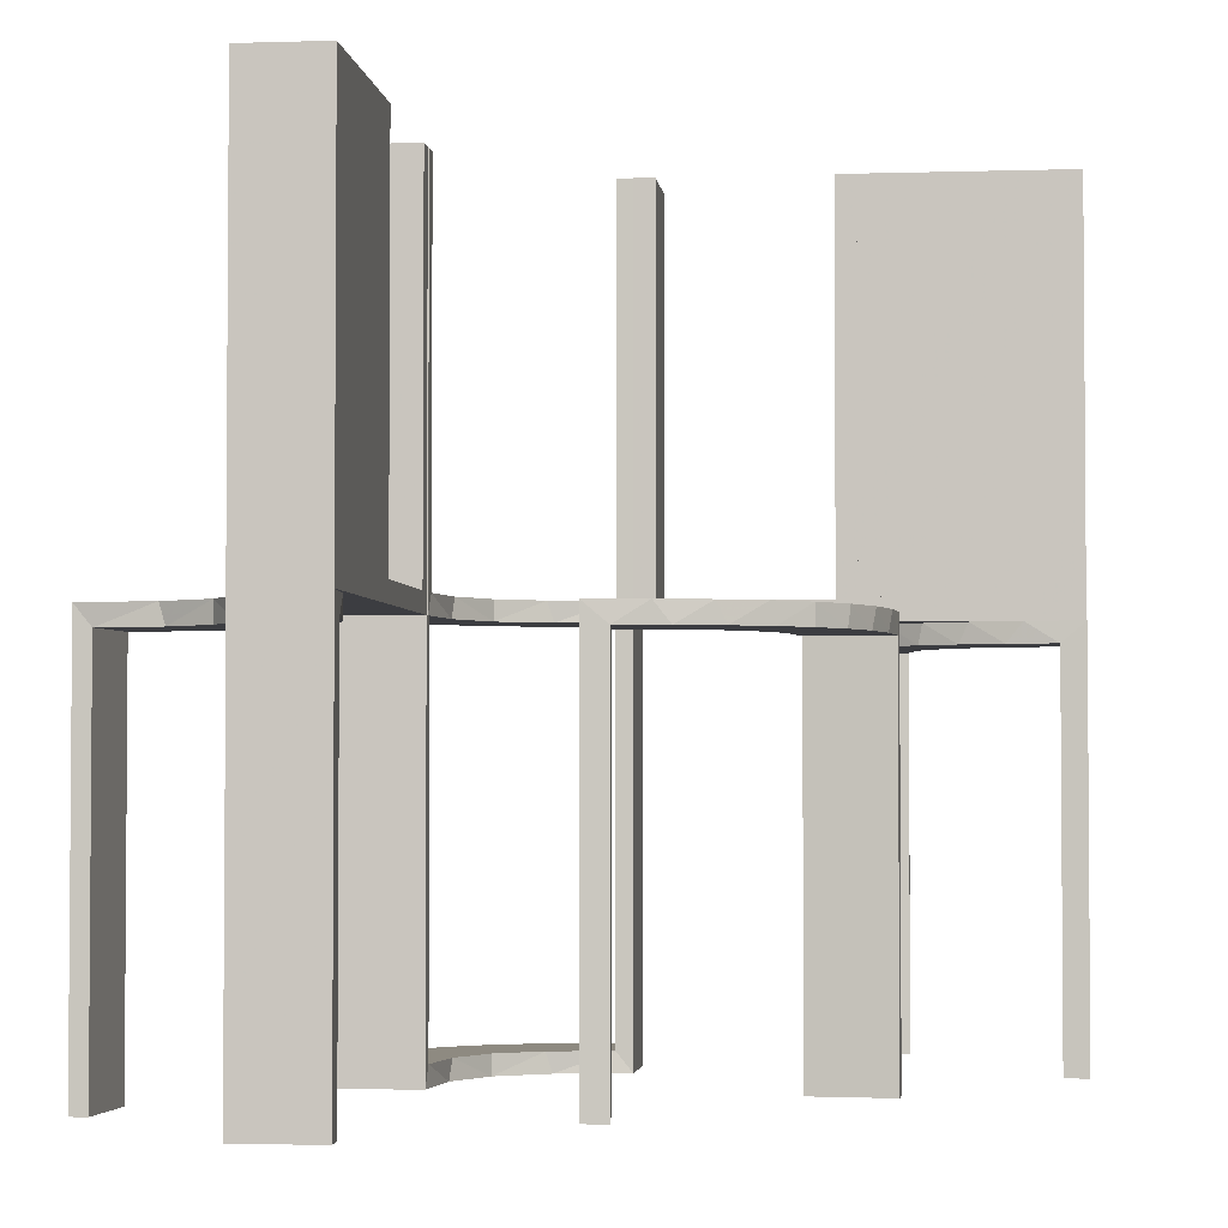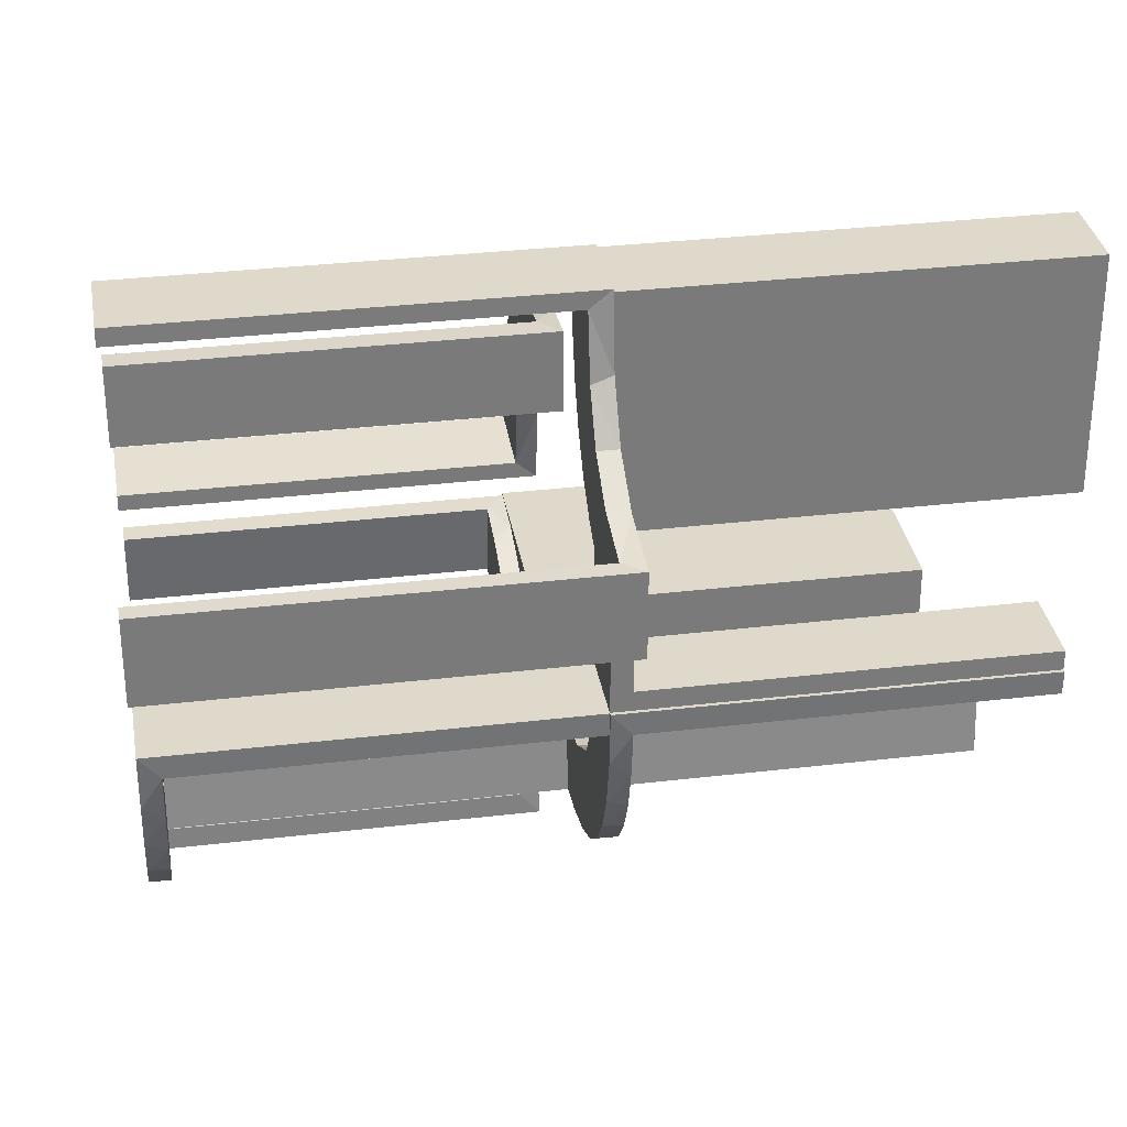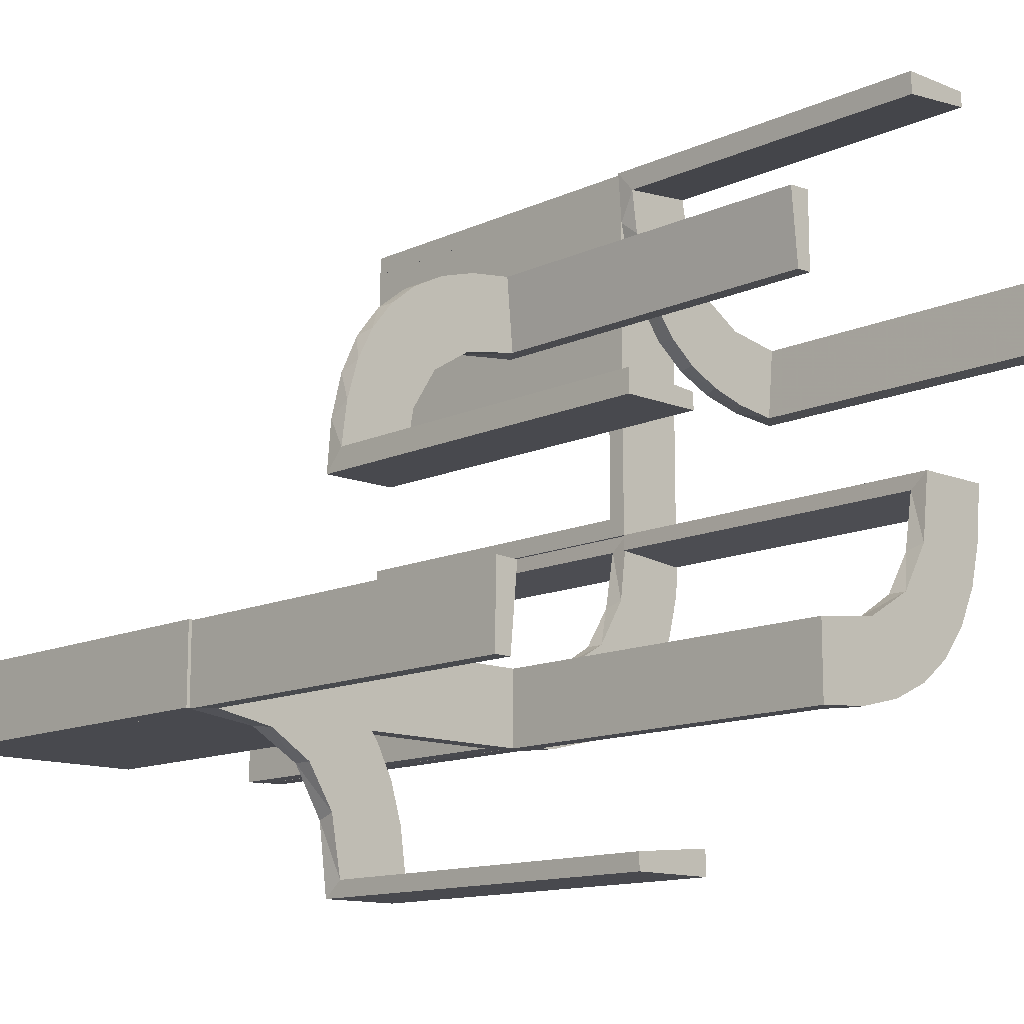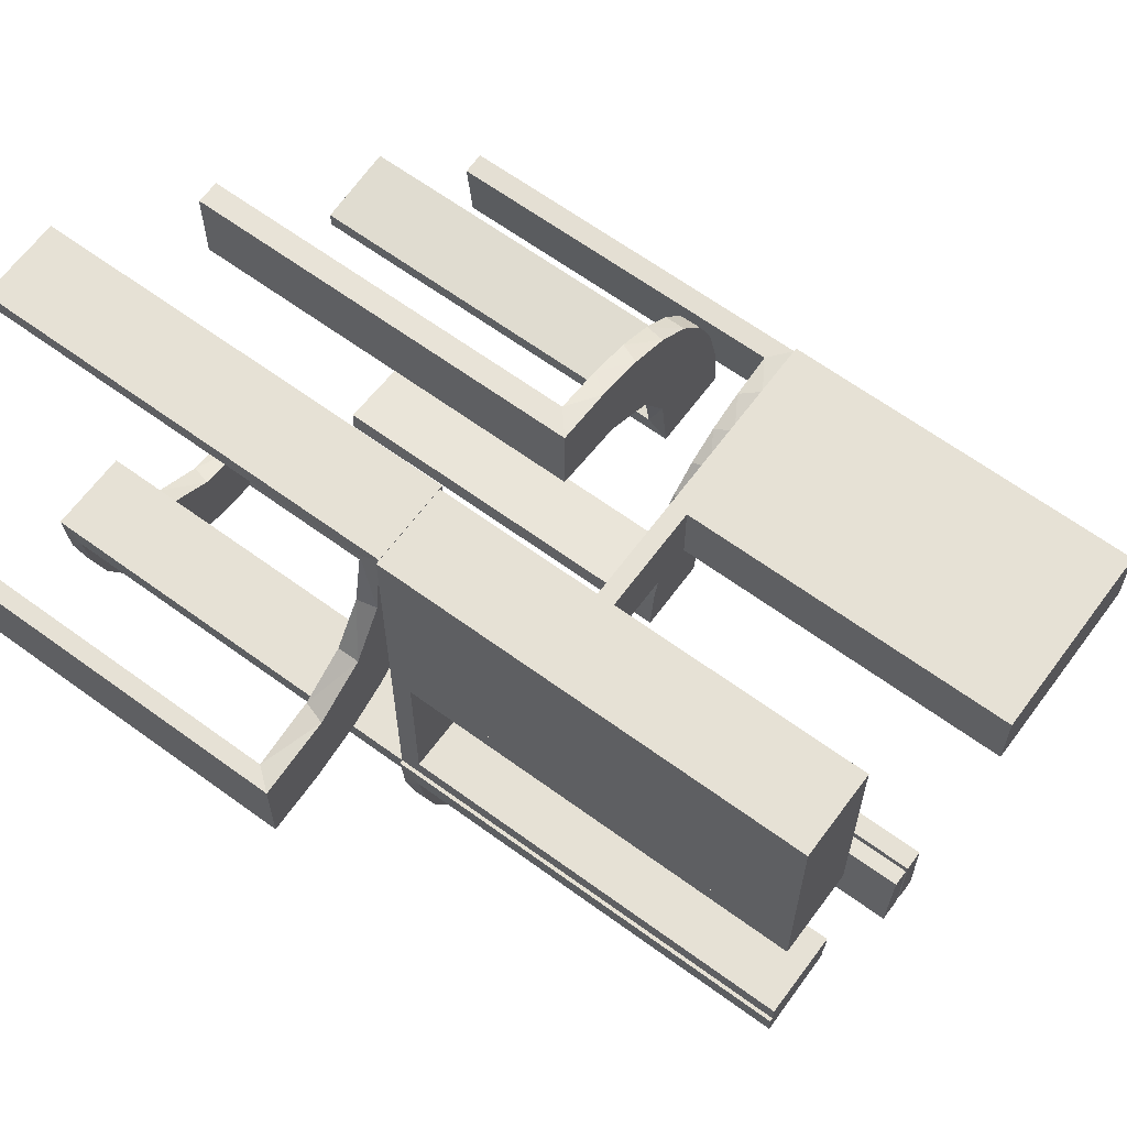
<metadata>
{"format":"obj","ext":"obj","renderer":"f3d","projection":"perspective","resolution":1024,"background":"white","views":[{"elev":-2.8,"azim":96.2,"up":"+Z"},{"elev":32.3,"azim":-99.4,"up":"+Y"},{"elev":-12.7,"azim":136.7,"up":"+Y"},{"elev":64.1,"azim":-53.6,"up":"+Y"}]}
</metadata>
<code>
v 0 -0.2 0
v 0 -0.2 -0.5
v 0 -0.2 0.5
v 0 -0.2 -0.25
v 0 -0.3 0
v 0 -0.3 -0.5
v 0 -0.3 0.5
v -0.08911 -0.1891 -0.5
v 0.3065 -0.4117 0
v -0.1011 -0.1857 0.025
v 0.475 -0.2 0.5
v 0.475 -0.2 0.025
v 0.475 -0.3 0.5
v 0.475 -0.3 0.025
v -0.1909 -0.09599 0.025
v -0.2229 -0.2229 -0.475
v -0.2229 -0.2229 -0.5
v -0.2988 -0.02957 0
v -0.2988 -0.02957 -0.475
v -0.2988 -0.02957 -0.2375
v 0.2537 0.0242 -0.025
v -0.2398 0.32 0
v 0.134 0.2789 0
v 0.1956 -0.5008 0
v 0.1956 -0.5008 -0.5
v -0.2 0 0
v -0.2 0 -0.5
v -0.2 0 0.5
v -0.2 0.25 0
v -0.2 0.25 0.5
v -0.2 0.025 0.5
v -0.2 0.025 0.025
v -0.2 0.5 0
v -0.2 0.5 0.5
v -0.2 0.225 0.5
v -0.2 0.225 0.025
v -0.2 0.475 0.5
v -0.2 0.475 0.025
v -0.2 0.275 0.5
v -0.2 0.275 0.025
v -0.1808 -0.2558 -0.5
v -0.09324 -0.29 0.025
v -0.4752 0.3009 -0.025
v -0.4752 0.3009 -0.1833
v -0.4752 0.3009 -0.3417
v -0.4752 0.3009 -0.5
v 0.07373 0.2936 0
v -0.3989 0.3143 -0.025
v 0.3148 -0.245 0
v -0.2908 -0.08889 -0.475
v 0.03392 0.298 -0.025
v 0.03392 0.298 -0.5
v 0.03392 0.298 -0.2625
v -0.3101 0.2479 -0.025
v -0.2572 -0.1847 0.025
v 0.1178 0.2322 -0.025
v -0.09346 -0.1883 0
v 0.2798 0.1401 -0.025
v 0.3548 -0.2253 -0.025
v -0.2796 -0.1296 -0.5
v -0.216 0.3711 0
v 0.2958 -0.4804 -0.025
v 0.2958 -0.4804 -0.1833
v 0.2958 -0.4804 -0.3417
v 0.2958 -0.4804 -0.5
v -0.2272 -0.2221 0
v -0.2272 -0.2221 0.025
v -0.3031 -0.02878 0.2625
v -0.3031 -0.02878 0.5
v -0.3031 -0.02878 0.025
v 0.4068 -0.21 -0.025
v -0.2044 0.0007887 0
v -0.2044 0.0007887 0.5
v -0.1855 -0.2528 -0.475
v 0.3435 -0.3486 0
v 0.3435 -0.3486 -0.025
v -0.2048 0.4119 -0.025
v -0.1852 -0.255 0
v -0.09678 -0.1865 -0.475
v 0.25 -0.2 0
v 0.25 -0.2 0.5
v 0.25 -0.3 0
v 0.25 -0.3 0.5
v -0.02041 -0.1999 0
v -0.02041 -0.1999 -0.1583
v -0.02041 -0.1999 -0.3167
v -0.02041 -0.1999 -0.475
v -0.2952 -0.0881 0.025
v 0.1565 0.1514 0
v 0.1565 0.1514 -0.025
v -0.2956 0.5008 0
v -0.2956 0.5008 -0.5
v -0.2956 0.5008 -0.25
v 0.09324 0.29 -0.025
v -0.2558 -0.1808 -0.5
v -0.1452 -0.2747 0.025
v -0.1969 0.4712 -0.025
v -0.1969 0.4712 -0.5
v -0.1969 0.4712 -0.2625
v -0.2728 0.2779 0
v -0.2728 0.2779 -0.025
v 0.2042 0.01962 -0.025
v 0.2042 0.01962 -0.1833
v 0.2042 0.01962 -0.3417
v 0.2042 0.01962 -0.5
v -0.284 -0.1289 0
v 0.1452 0.2747 -0.025
v 0.2202 -0.3599 -0.025
v -0.4065 0.3117 0
v -0.4956 0.2008 0
v -0.4956 0.2008 -0.5
v -0.4956 0.2008 -0.25
v -0.4956 0.3008 0
v -0.4956 0.3008 -0.5
v -0.1891 -0.08911 -0.5
v -0.2428 0.3153 -0.025
v -0.2013 0.4314 0
v 0.4661 -0.202 -0.025
v 0.4661 -0.202 -0.5
v 0.4661 -0.202 -0.2625
v 0.1852 0.255 0
v 0.4263 -0.2064 0
v -0.02476 -0.1991 0.5
v -0.02476 -0.1991 0.3417
v -0.02476 -0.1991 0.1833
v -0.02476 -0.1991 0.025
v -0.3 0 0
v -0.3 0 -0.5
v -0.3 0 0.5
v -0.3 0 -0.25
v -0.3 0.25 0
v -0.3 0.25 0.5
v -0.3 0.025 0.5
v -0.3 0.025 0.025
v -0.3 0.5 0
v -0.3 0.5 0.5
v -0.3 0.225 0.5
v -0.3 0.225 0.025
v -0.3 0.475 0.5
v -0.3 0.475 0.025
v -0.3 0.275 0.5
v -0.3 0.275 0.025
v 0.3044 -0.0007882 0
v 0.3044 -0.0007882 -0.5
v 0.366 -0.2211 0
v -0.3091 0.404 -0.025
v 0.025 -0.2 0.5
v 0.025 -0.2 0.025
v 0.025 -0.3 0.5
v 0.025 -0.3 0.025
v 0.1935 0.08832 0
v -0.2987 -0.06859 0
v 0.5 -0.2 0
v 0.5 -0.2 0.5
v 0.5 -0.3 0
v 0.5 -0.3 0.5
v -0.1935 -0.08832 0
v -0.1409 -0.2755 -0.475
v -0.07373 -0.2936 0
v 0.3091 -0.404 -0.025
v -0.1999 -0.02041 0
v -0.1999 -0.02041 -0.1583
v -0.1999 -0.02041 -0.3167
v -0.1999 -0.02041 -0.475
v 0.2602 0.18 0
v -0.08889 -0.2908 -0.475
v -0.366 0.2211 0
v -0.3044 0.0007887 0
v -0.3044 0.0007887 0.25
v -0.3044 0.0007887 0.5
v -0.1521 -0.1521 -0.475
v -0.1521 -0.1521 -0.5
v 0.02476 0.1991 -0.025
v 0.02476 0.1991 -0.1833
v 0.02476 0.1991 -0.3417
v 0.02476 0.1991 -0.5
v -0.4263 0.2064 0
v 0.1011 0.1857 -0.025
v -0.4661 0.202 -0.025
v -0.4661 0.202 -0.5
v -0.4661 0.202 -0.2625
v 0.2013 -0.4314 0
v 0.1899 0.2521 -0.025
v 0.2428 -0.3153 -0.025
v 0.4956 -0.3008 0
v 0.4956 -0.3008 -0.5
v 0.4956 -0.2008 0
v 0.4956 -0.2008 -0.5
v 0.4956 -0.2008 -0.25
v 0.4065 -0.3117 0
v -0.2202 0.3599 -0.025
v 0.284 0.1289 0
v -0.2755 -0.1409 -0.475
v -0.2042 -0.01962 0.5
v -0.2042 -0.01962 0.3417
v -0.2042 -0.01962 0.1833
v -0.2042 -0.01962 0.025
v 0.2728 -0.2779 0
v 0.2728 -0.2779 -0.025
v 0.1969 -0.4712 -0.025
v 0.1969 -0.4712 -0.5
v 0.1969 -0.4712 -0.2625
v 0.2956 -0.5008 0
v 0.2956 -0.5008 -0.5
v 0.2956 -0.5008 -0.25
v 0.275 -0.2 0.5
v 0.275 -0.2 0.025
v 0.275 -0.3 0.5
v 0.275 -0.3 0.025
v -0.1565 -0.1514 0
v -0.1565 -0.1514 0.025
v 0.2952 0.0881 -0.025
v -0.02957 -0.2988 0
v -0.02957 -0.2988 -0.475
v -0.02957 -0.2988 -0.2375
v -0.1899 -0.2521 0.025
v -0.06937 -0.2944 -0.5
v 0.2048 -0.4119 -0.025
v -0.3435 0.3486 0
v -0.3435 0.3486 -0.025
v 0.225 -0.2 0.5
v 0.225 -0.2 0.025
v 0.225 -0.3 0.5
v 0.225 -0.3 0.025
v -0.1296 -0.2796 -0.5
v -0.004353 -0.2992 0
v -0.004353 -0.2992 0.5
v -0.004353 -0.1992 0
v -0.004353 -0.1992 0.25
v -0.004353 -0.1992 0.5
v 0.2044 -0.0007882 0
v 0.2044 -0.0007882 -0.5
v 0.2044 -0.0007882 -0.25
v -0.4068 0.21 -0.025
v 0.1921 0.1864 -0.025
v 0.3031 0.02878 -0.025
v 0.3031 0.02878 -0.5
v 0.3031 0.02878 -0.2625
v -0.2602 -0.18 0
v 0.2272 0.2221 0
v 0.2272 0.2221 -0.025
v -0.2958 0.4804 -0.025
v -0.2958 0.4804 -0.1833
v -0.2958 0.4804 -0.3417
v -0.2958 0.4804 -0.5
v 0.216 -0.3711 0
v -0.3548 0.2253 -0.025
v -0.2798 -0.1401 0.025
v 0.09346 0.1883 0
v 0.004352 0.1992 0
v 0.004352 0.1992 -0.5
v 0.004352 0.2992 0
v 0.004352 0.2992 -0.5
v 0.004352 0.2992 -0.25
v 0.02934 0.2486 -0.025
v 0.2572 0.1847 -0.025
v 0.3101 -0.2479 -0.025
v 0.2987 0.06859 0
v -0.03392 -0.298 0.2625
v -0.03392 -0.298 0.5
v -0.03392 -0.298 0.025
v -0.1865 -0.09678 -0.475
v -0.3148 0.245 0
v 0.3989 -0.3143 -0.025
v 0.4752 -0.3009 -0.025
v 0.4752 -0.3009 -0.1833
v 0.4752 -0.3009 -0.3417
v 0.4752 -0.3009 -0.5
v -0.1956 0.5008 0
v -0.1956 0.5008 -0.5
v -0.134 -0.2789 0
v 0.2398 -0.32 0
v 0.1909 0.09599 -0.025
v -0.2944 -0.06937 -0.5
v -0.2528 -0.1855 -0.475
v -0.3065 0.4117 0
f 174 173 250
f 250 173 249
f 90 89 178
f 175 174 251
f 250 251 174
f 251 176 175
f 89 90 273
f 151 273 102
f 103 233 231
f 232 104 105
f 104 232 233
f 103 104 233
f 252 47 51
f 254 252 51
f 107 94 23
f 23 121 107
f 253 254 53
f 121 240 183
f 256 241 240
f 165 192 58
f 192 258 212
f 258 143 236
f 238 236 143
f 238 144 237
f 238 143 144
f 250 249 47
f 121 249 89
f 249 121 23
f 23 47 249
f 121 89 240
f 165 240 89
f 89 151 165
f 151 231 258
f 258 192 151
f 233 143 231
f 144 233 232
f 143 233 144
f 254 253 251
f 252 254 250
f 251 250 254
f 237 105 104
f 104 238 237
f 238 104 21
f 21 103 102
f 21 236 238
f 103 21 104
f 273 21 102
f 21 273 235
f 90 235 273
f 21 235 58
f 21 212 236
f 235 256 58
f 235 241 256
f 241 235 183
f 56 235 90
f 255 56 178
f 235 56 183
f 51 94 255
f 56 94 107
f 56 255 94
f 255 173 174
f 255 53 51
f 175 255 174
f 52 175 176
f 175 52 53
f 255 175 53
f 176 251 253
f 253 52 176
f 144 232 105
f 105 237 144
f 173 178 249
f 89 249 178
f 89 273 151
f 151 102 231
f 103 231 102
f 47 94 51
f 254 51 53
f 94 47 23
f 121 183 107
f 253 53 52
f 240 241 183
f 256 240 165
f 165 58 256
f 192 212 58
f 258 236 212
f 250 47 252
f 151 192 165
f 231 143 258
f 21 58 212
f 56 90 178
f 255 178 173
f 56 107 183
f 44 43 113
f 113 43 109
f 220 219 48
f 45 44 114
f 113 114 44
f 114 46 45
f 219 220 146
f 276 146 242
f 243 93 91
f 92 244 245
f 244 92 93
f 243 244 93
f 110 177 179
f 112 110 179
f 247 234 167
f 167 263 247
f 111 112 181
f 263 100 54
f 116 101 100
f 22 61 191
f 61 117 77
f 117 269 97
f 99 97 269
f 99 270 98
f 99 269 270
f 113 109 177
f 109 219 263
f 113 177 110
f 263 219 100
f 22 100 219
f 219 276 22
f 91 117 276
f 91 269 117
f 117 61 276
f 93 269 91
f 270 93 92
f 269 93 270
f 112 111 114
f 110 112 113
f 114 113 112
f 98 245 244
f 99 98 244
f 243 242 97
f 244 243 99
f 77 97 242
f 242 146 77
f 116 220 101
f 116 191 146
f 220 116 146
f 220 48 54
f 48 43 234
f 234 247 48
f 101 220 54
f 43 44 179
f 180 45 46
f 45 180 181
f 44 45 181
f 46 114 111
f 111 180 46
f 270 92 245
f 245 98 270
f 43 48 109
f 219 109 48
f 219 146 276
f 276 242 91
f 243 91 242
f 177 234 179
f 112 179 181
f 234 177 167
f 263 54 247
f 111 181 180
f 100 101 54
f 116 100 22
f 22 191 116
f 61 77 191
f 117 97 77
f 109 167 177
f 109 263 167
f 276 61 22
f 243 97 99
f 146 191 77
f 48 247 54
f 43 179 234
f 44 181 179
f 136 135 140
f 131 140 135
f 131 132 142
f 140 131 142
f 33 135 136
f 29 131 135
f 30 132 131
f 40 142 141
f 38 140 142
f 37 139 140
f 34 37 38
f 29 33 38
f 29 40 30
f 38 40 29
f 136 139 37
f 141 132 30
f 136 140 139
f 132 141 142
f 33 136 34
f 29 135 33
f 30 131 29
f 40 141 39
f 38 142 40
f 37 140 38
f 34 38 33
f 40 39 30
f 136 37 34
f 141 30 39
f 132 131 138
f 127 138 131
f 127 129 134
f 138 127 134
f 29 131 132
f 26 127 131
f 28 129 127
f 32 134 133
f 36 138 134
f 35 137 138
f 30 35 36
f 26 29 36
f 26 32 28
f 36 32 26
f 132 137 35
f 133 129 28
f 132 138 137
f 129 133 134
f 29 132 30
f 26 131 29
f 28 127 26
f 32 133 31
f 36 134 32
f 35 138 36
f 30 36 29
f 32 31 28
f 132 35 30
f 133 28 31
f 141 142 140
f 141 140 139
f 141 139 140
f 38 40 142
f 37 38 140
f 40 39 141
f 39 40 38
f 37 139 141
f 141 140 142
f 38 142 140
f 37 140 139
f 40 141 142
f 39 38 37
f 37 141 39
f 266 265 185
f 185 265 190
f 76 75 264
f 267 266 186
f 185 186 266
f 186 268 267
f 75 76 160
f 9 160 62
f 63 205 203
f 204 64 65
f 64 204 205
f 63 64 205
f 187 122 118
f 189 187 118
f 59 71 145
f 145 49 59
f 188 189 120
f 49 198 257
f 184 199 198
f 272 246 108
f 246 182 218
f 182 24 200
f 202 200 24
f 202 25 201
f 202 24 25
f 185 190 122
f 190 75 49
f 185 122 187
f 49 75 198
f 272 198 75
f 75 9 272
f 203 182 9
f 203 24 182
f 182 246 9
f 205 24 203
f 25 205 204
f 24 205 25
f 189 188 186
f 187 189 185
f 186 185 189
f 201 65 64
f 202 201 64
f 63 62 200
f 64 63 202
f 218 200 62
f 62 160 218
f 184 76 199
f 184 108 160
f 76 184 160
f 76 264 257
f 264 265 71
f 71 59 264
f 199 76 257
f 265 266 118
f 119 267 268
f 267 119 120
f 266 267 120
f 268 186 188
f 188 119 268
f 25 204 65
f 65 201 25
f 265 264 190
f 75 190 264
f 75 160 9
f 9 62 203
f 63 203 62
f 122 71 118
f 189 118 120
f 71 122 145
f 49 257 59
f 188 120 119
f 198 199 257
f 184 198 272
f 272 108 184
f 246 218 108
f 182 200 218
f 190 145 122
f 190 49 145
f 9 246 272
f 63 200 202
f 160 108 218
f 264 59 257
f 265 118 71
f 266 120 118
f 206 11 12
f 14 209 207
f 13 14 12
f 209 208 206
f 208 209 14
f 13 11 206
f 206 12 207
f 14 207 12
f 13 12 11
f 209 206 207
f 208 14 13
f 13 206 208
f 206 207 12
f 206 12 11
f 81 80 222
f 1 222 80
f 1 3 148
f 222 1 148
f 82 80 81
f 5 1 80
f 7 3 1
f 150 148 147
f 224 222 148
f 223 221 222
f 83 223 224
f 5 82 224
f 5 150 7
f 224 150 5
f 81 221 223
f 147 3 7
f 81 222 221
f 3 147 148
f 82 81 83
f 5 80 82
f 7 1 5
f 150 147 149
f 224 148 150
f 223 222 224
f 83 224 82
f 150 149 7
f 81 223 83
f 147 7 149
f 154 153 12
f 80 12 153
f 80 81 207
f 12 80 207
f 155 153 154
f 82 80 153
f 83 81 80
f 209 207 206
f 14 12 207
f 13 11 12
f 156 13 14
f 82 155 14
f 82 209 83
f 14 209 82
f 154 11 13
f 206 81 83
f 154 12 11
f 81 206 207
f 155 154 156
f 82 153 155
f 83 80 82
f 209 206 208
f 14 207 209
f 13 12 14
f 156 14 155
f 209 208 83
f 154 13 156
f 206 83 208
f 274 128 27
f 115 274 27
f 115 60 274
f 95 172 17
f 95 60 115
f 172 95 115
f 172 8 41
f 8 2 217
f 8 225 41
f 2 6 217
f 87 79 166
f 79 171 74
f 87 166 214
f 79 74 158
f 275 16 171
f 171 262 275
f 262 164 50
f 50 193 262
f 4 85 1
f 86 85 4
f 86 4 2
f 87 2 8
f 172 171 79
f 26 161 162
f 163 26 162
f 27 26 163
f 115 262 172
f 27 164 115
f 163 164 27
f 215 5 213
f 6 5 215
f 214 166 217
f 166 158 225
f 17 41 74
f 41 225 158
f 16 275 17
f 275 193 95
f 127 130 20
f 130 19 20
f 50 19 274
f 128 19 130
f 274 60 50
f 130 127 26
f 128 130 27
f 26 27 130
f 4 6 2
f 5 4 1
f 6 4 5
f 164 163 19
f 162 161 18
f 163 162 20
f 84 85 213
f 214 86 87
f 86 214 215
f 85 86 215
f 127 161 26
f 161 127 18
f 84 5 1
f 5 84 213
f 172 41 17
f 8 217 225
f 79 158 166
f 171 16 74
f 262 193 275
f 164 19 50
f 85 84 1
f 86 2 87
f 87 8 79
f 172 79 8
f 262 171 172
f 164 262 115
f 6 215 214
f 214 217 6
f 166 225 217
f 17 74 16
f 41 158 74
f 275 95 17
f 193 60 95
f 127 20 18
f 19 128 274
f 60 193 50
f 163 20 19
f 162 18 20
f 85 215 213
f 196 197 72
f 72 197 157
f 211 210 15
f 195 196 73
f 72 73 196
f 73 194 195
f 210 211 10
f 57 10 126
f 125 229 228
f 230 124 123
f 124 230 229
f 125 124 229
f 168 152 70
f 169 168 70
f 248 88 106
f 106 239 248
f 170 169 68
f 239 66 55
f 216 67 66
f 78 271 96
f 271 159 42
f 159 226 261
f 259 261 226
f 259 227 260
f 259 226 227
f 72 157 152
f 157 210 239
f 72 152 168
f 239 210 66
f 78 66 210
f 57 78 210
f 57 228 159
f 57 271 78
f 159 271 57
f 229 226 228
f 227 229 230
f 226 229 227
f 169 170 73
f 168 169 72
f 73 72 169
f 260 123 124
f 259 260 124
f 125 126 261
f 124 125 259
f 42 261 126
f 126 10 42
f 216 211 67
f 216 96 10
f 211 216 10
f 211 15 55
f 15 197 88
f 15 248 55
f 88 248 15
f 197 196 70
f 69 195 194
f 195 69 68
f 196 195 68
f 194 73 170
f 170 69 194
f 227 230 123
f 123 260 227
f 197 15 157
f 210 157 15
f 210 10 57
f 57 126 228
f 125 228 126
f 152 88 70
f 169 70 68
f 88 152 106
f 239 55 248
f 170 68 69
f 66 67 55
f 216 66 78
f 78 96 216
f 271 42 96
f 159 261 42
f 157 106 152
f 157 239 106
f 228 226 159
f 125 261 259
f 10 96 42
f 211 55 67
f 197 70 88
f 196 68 70

</code>
